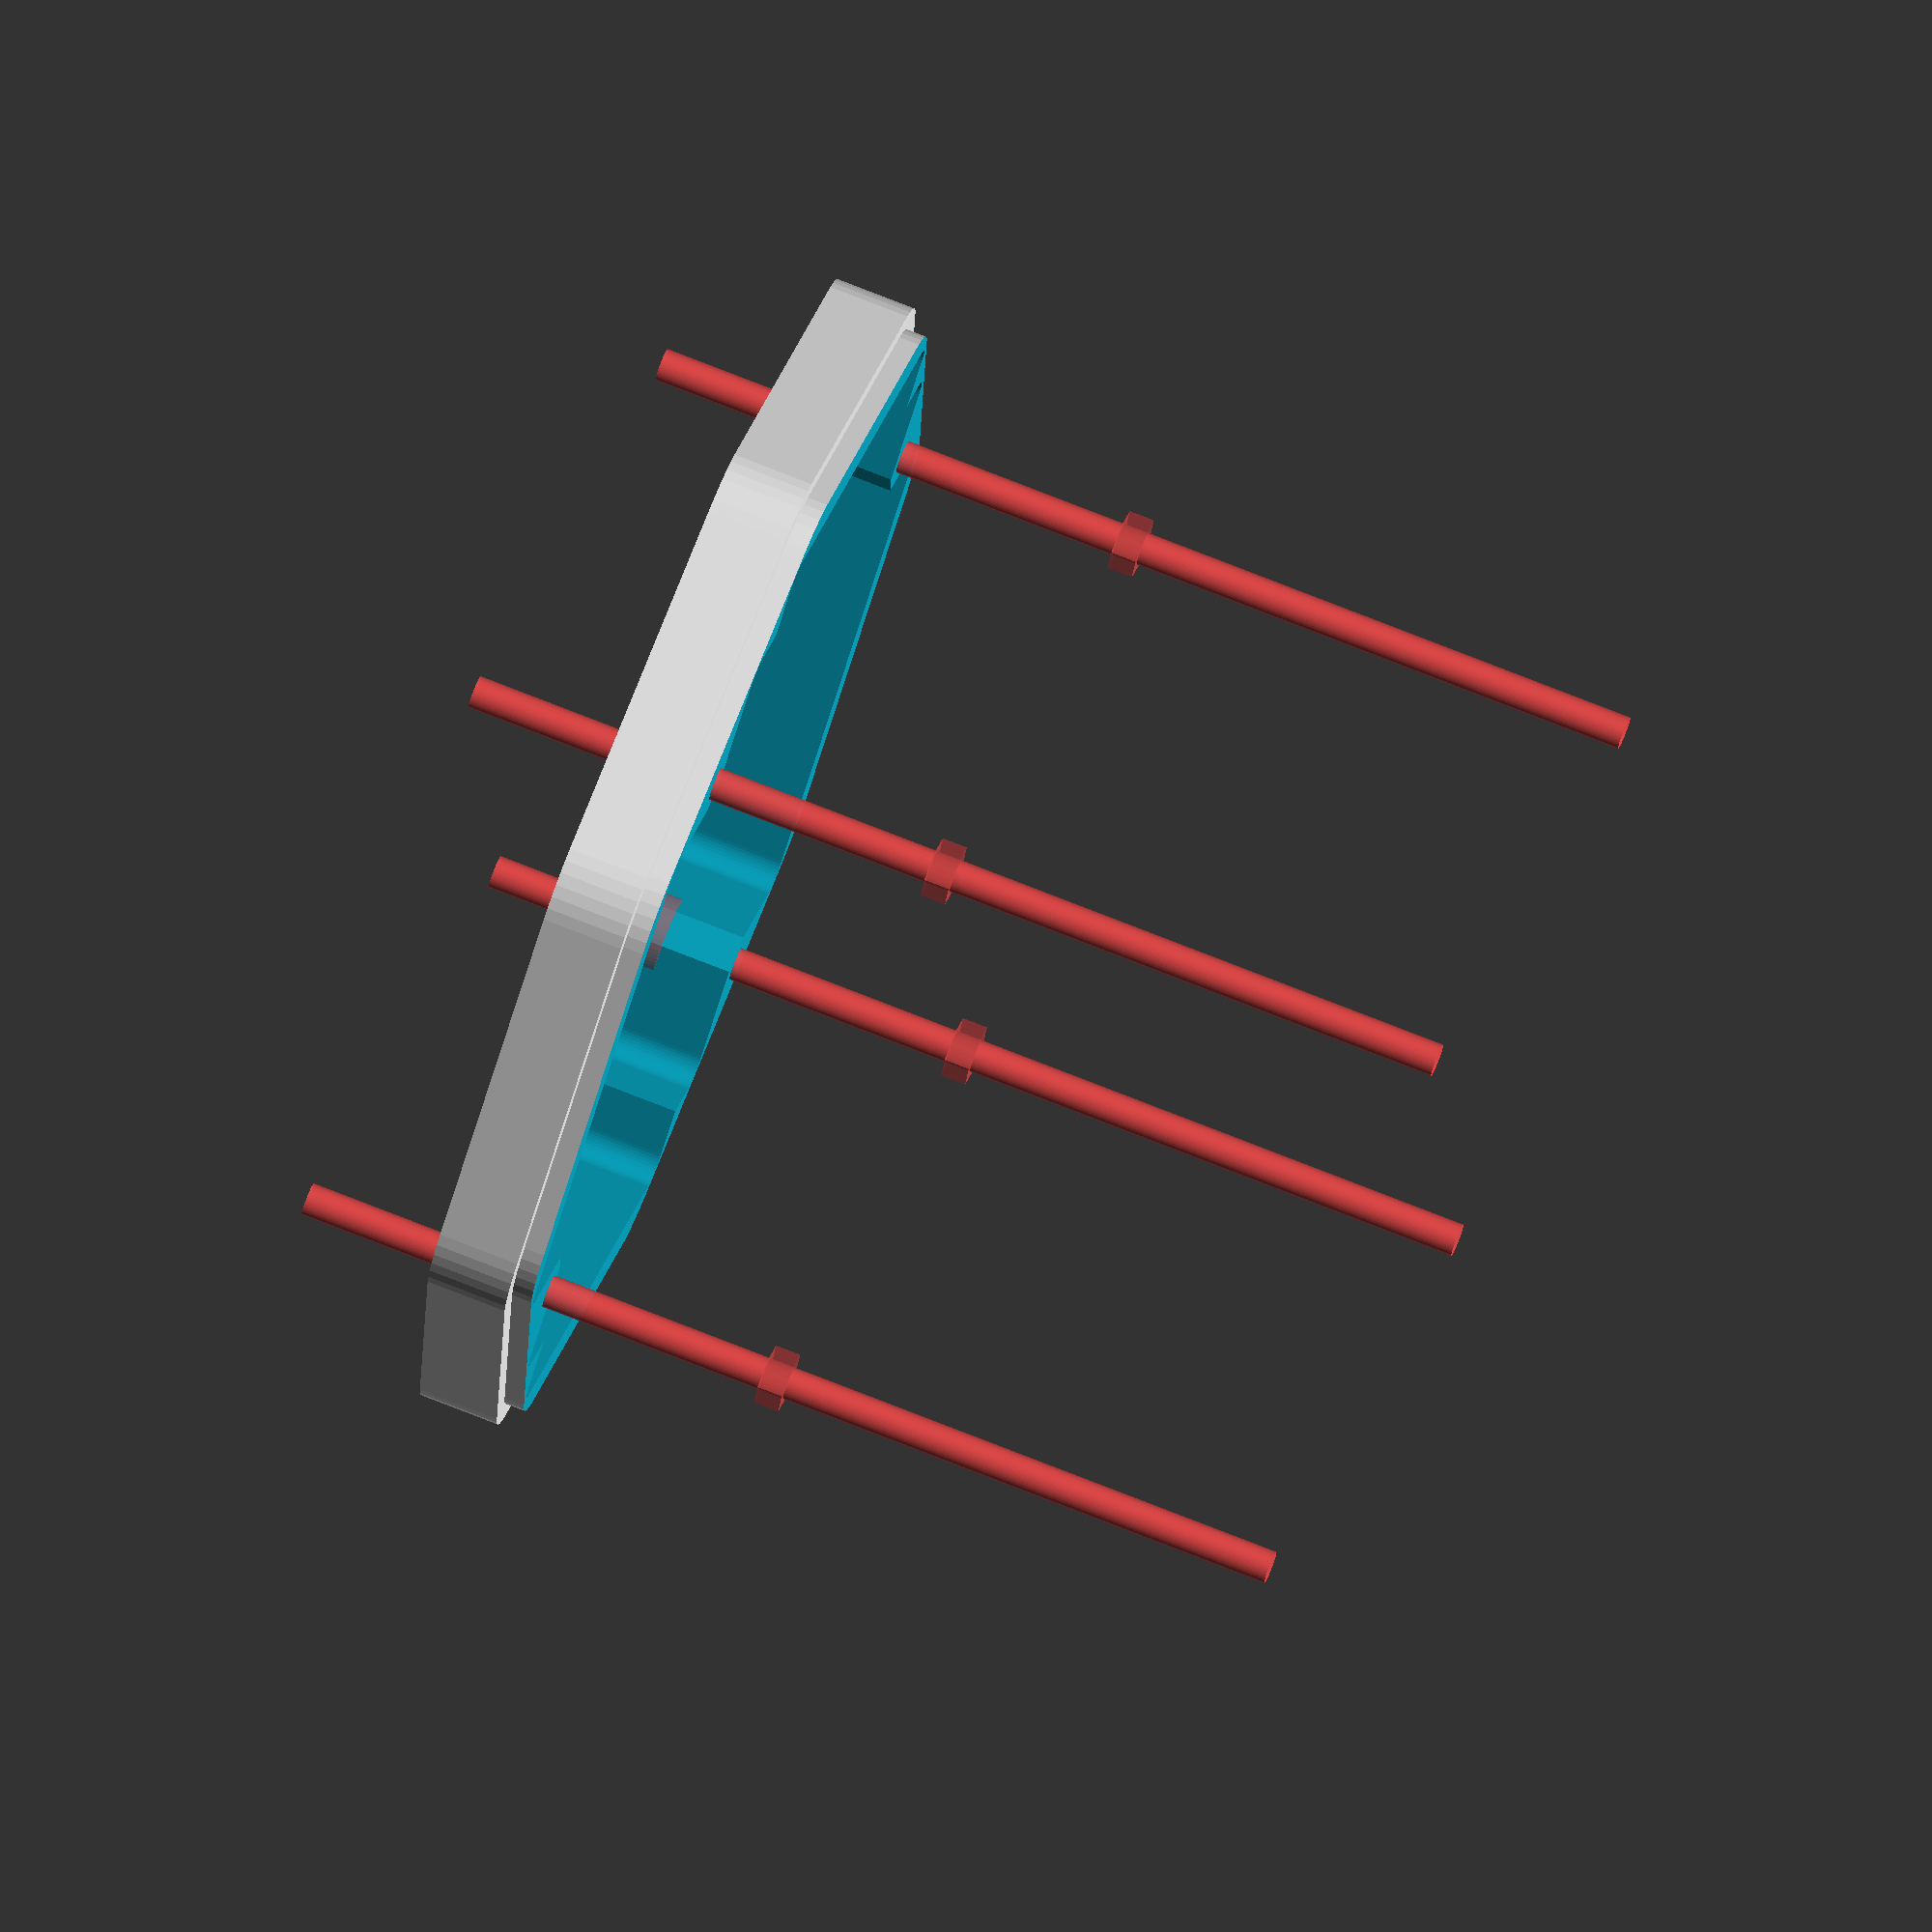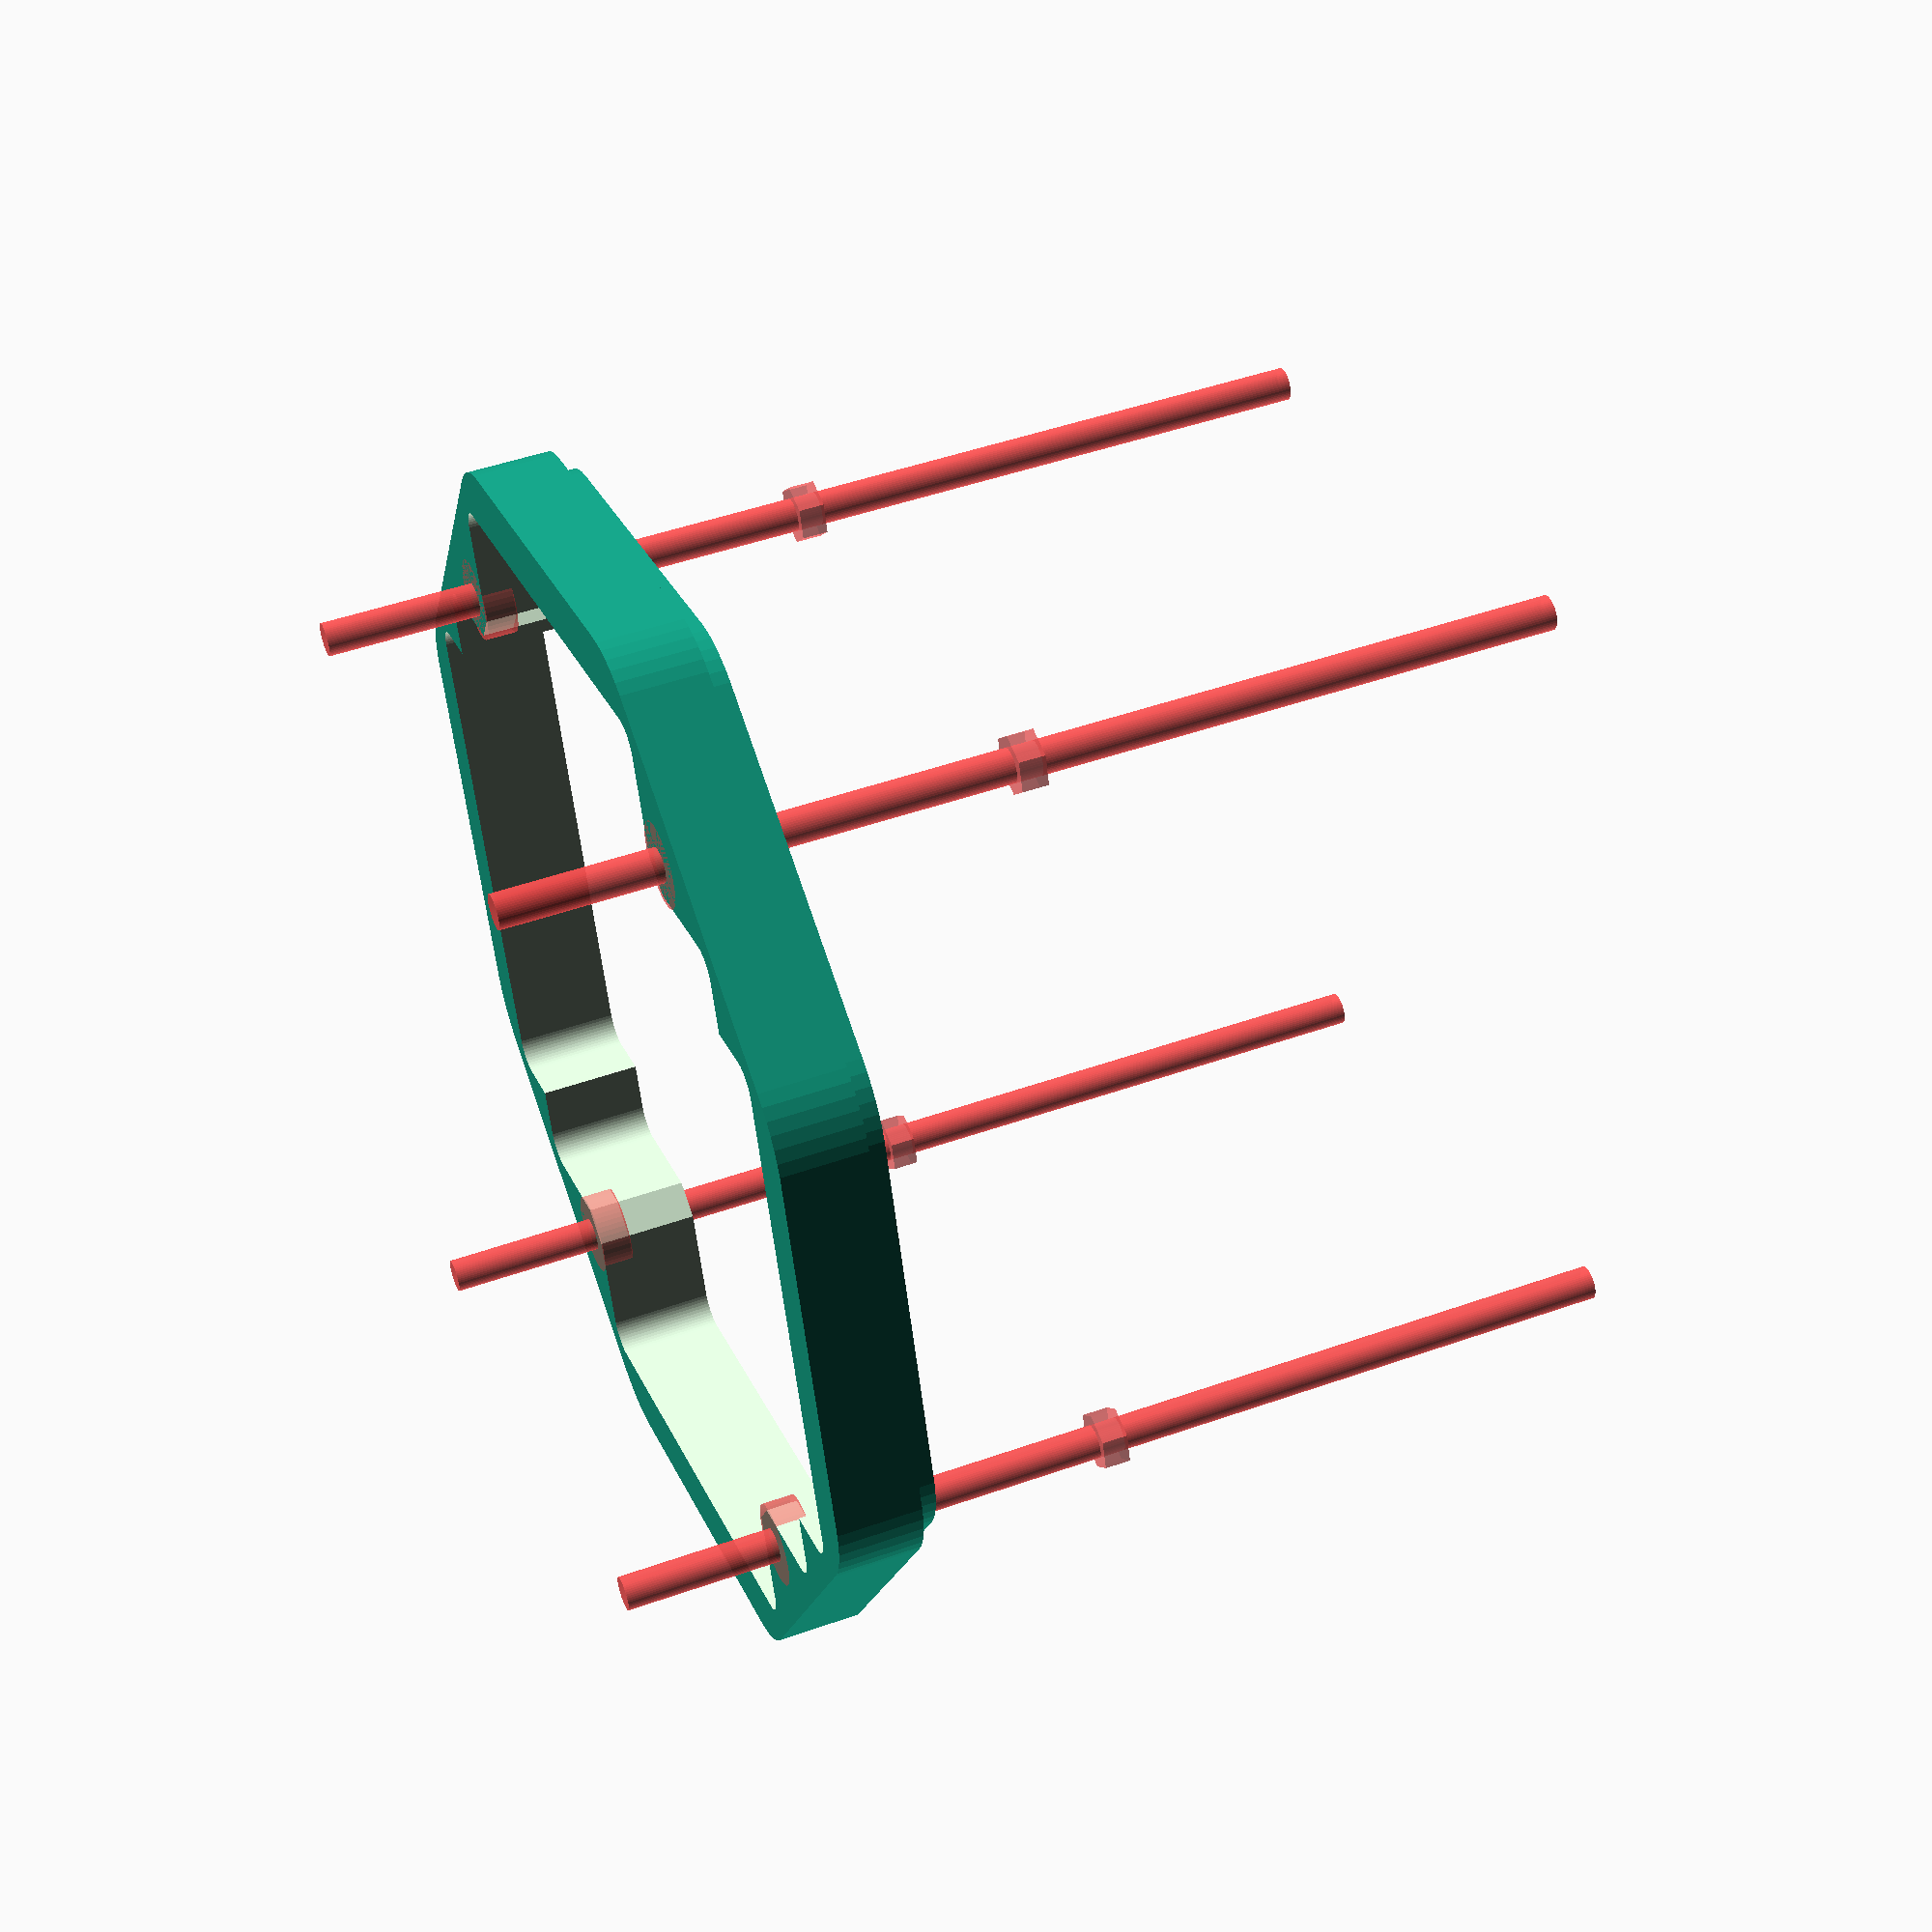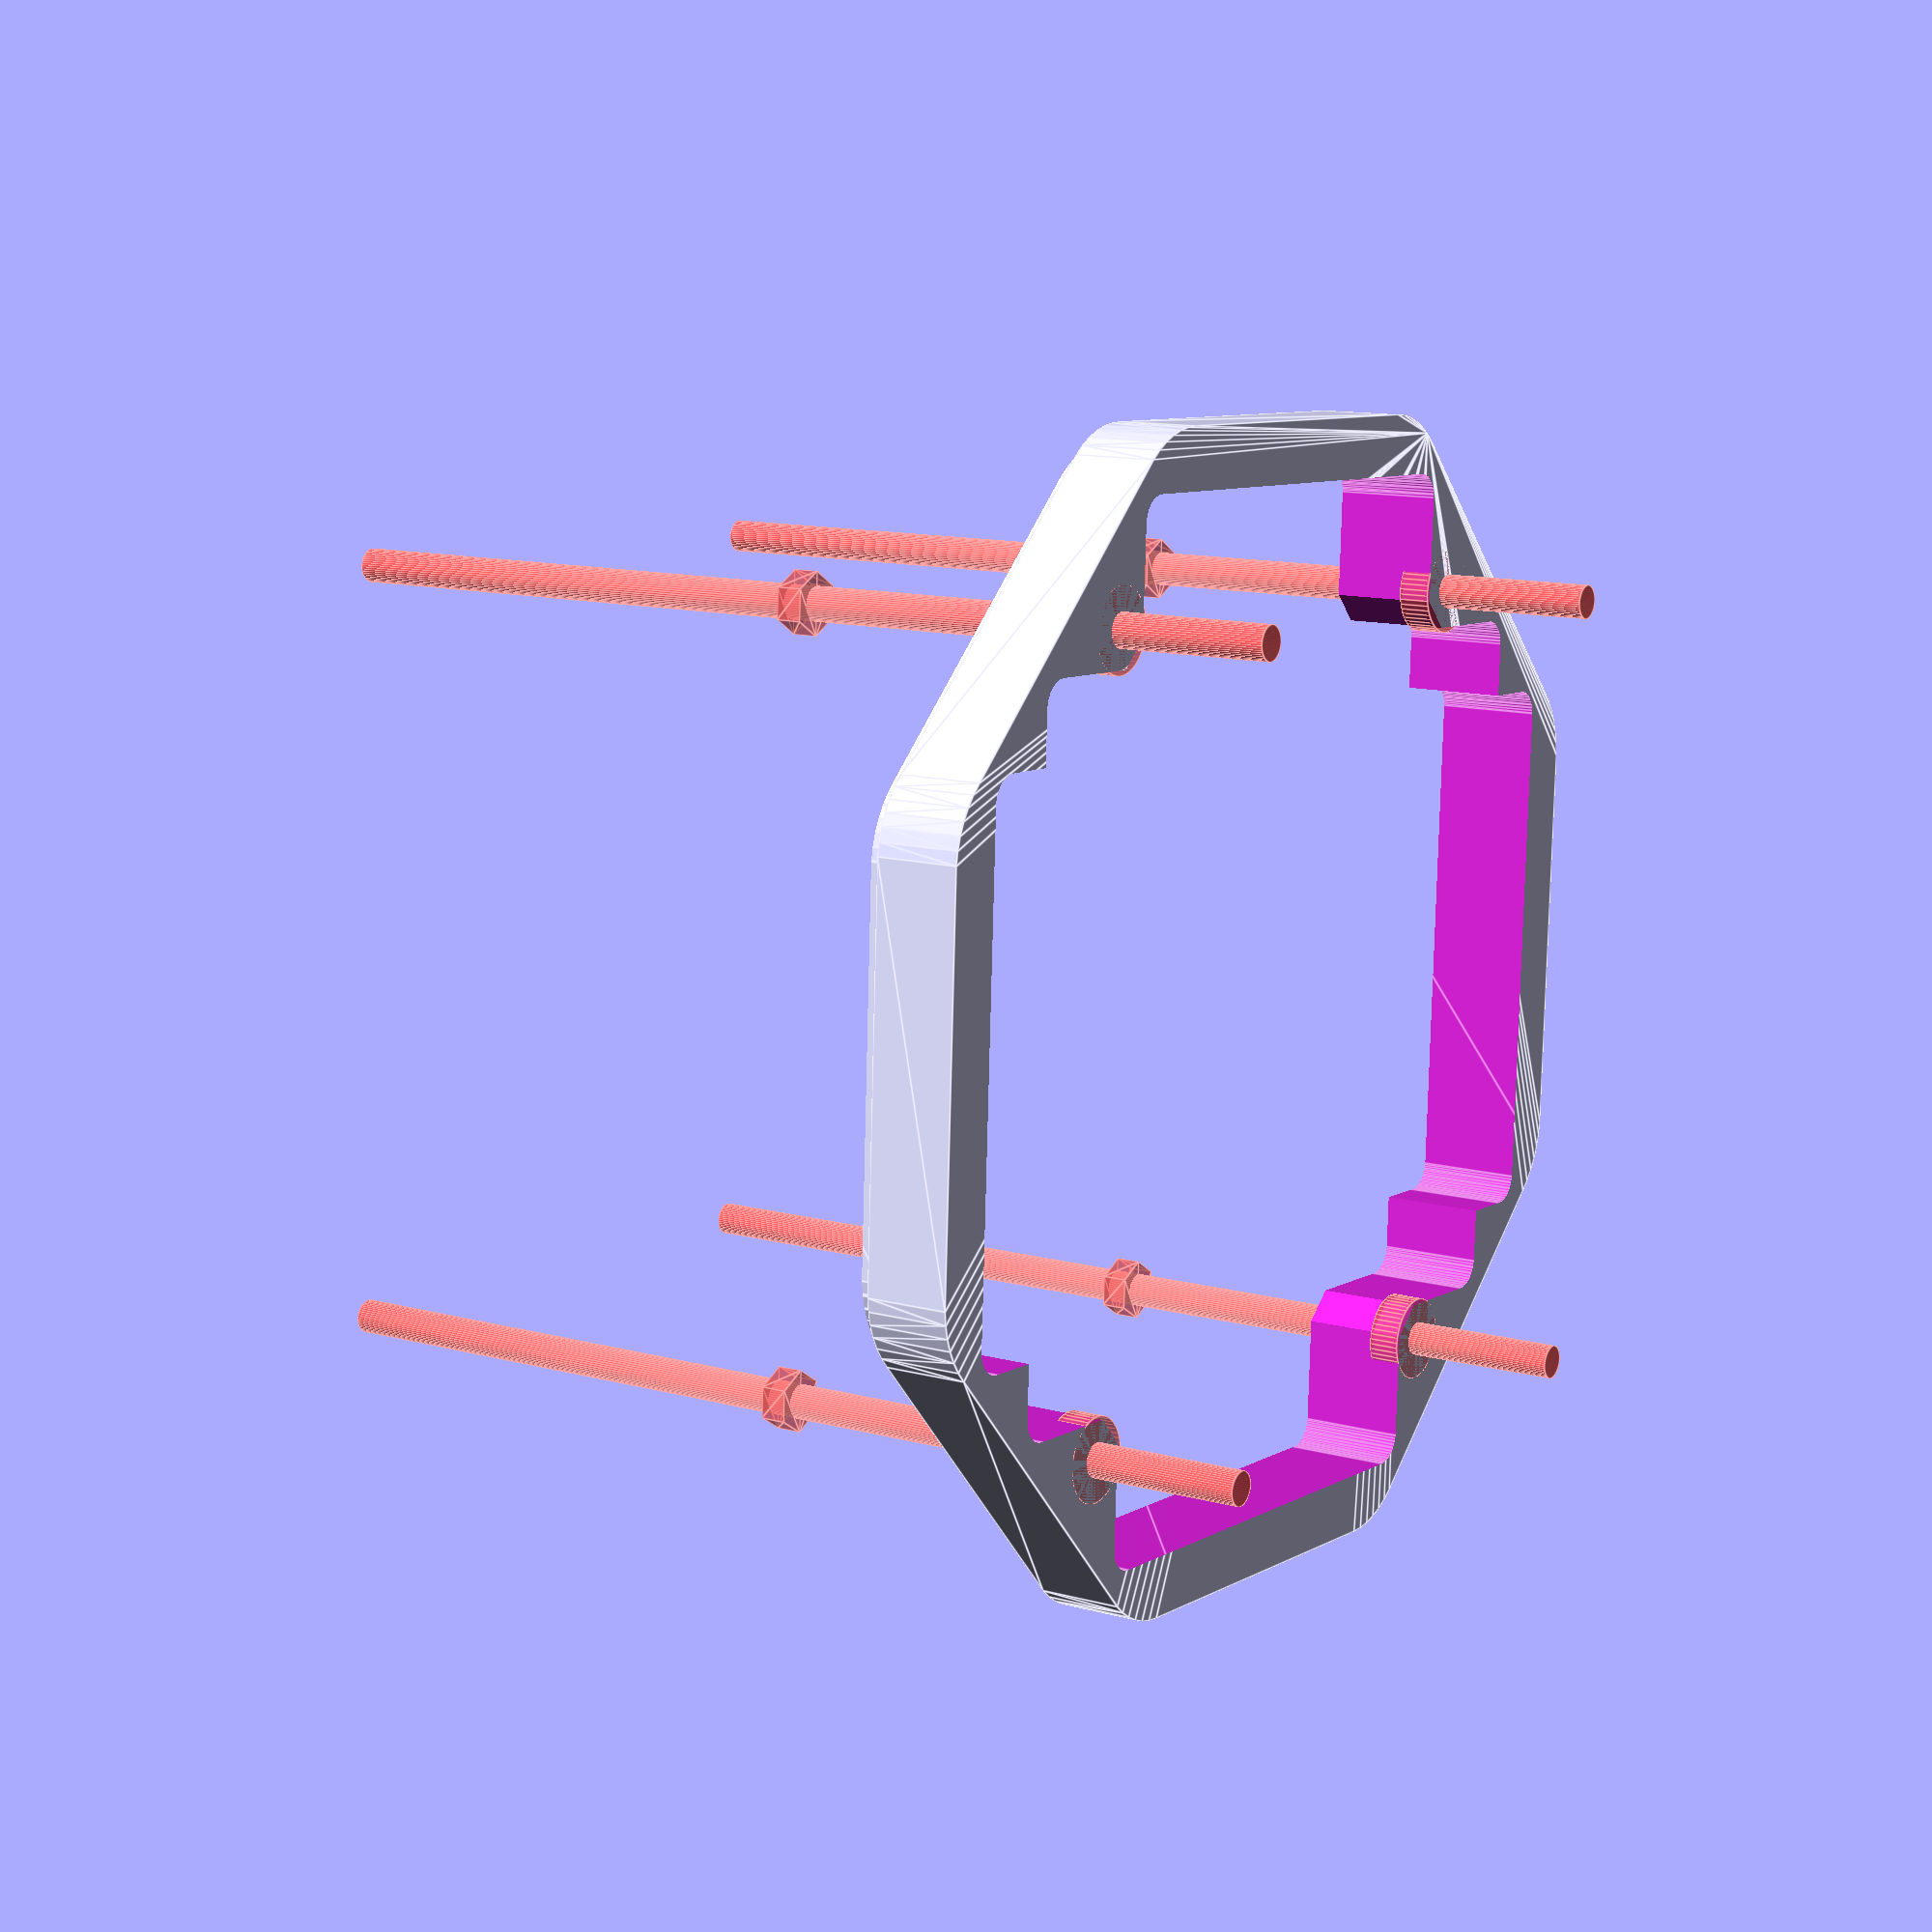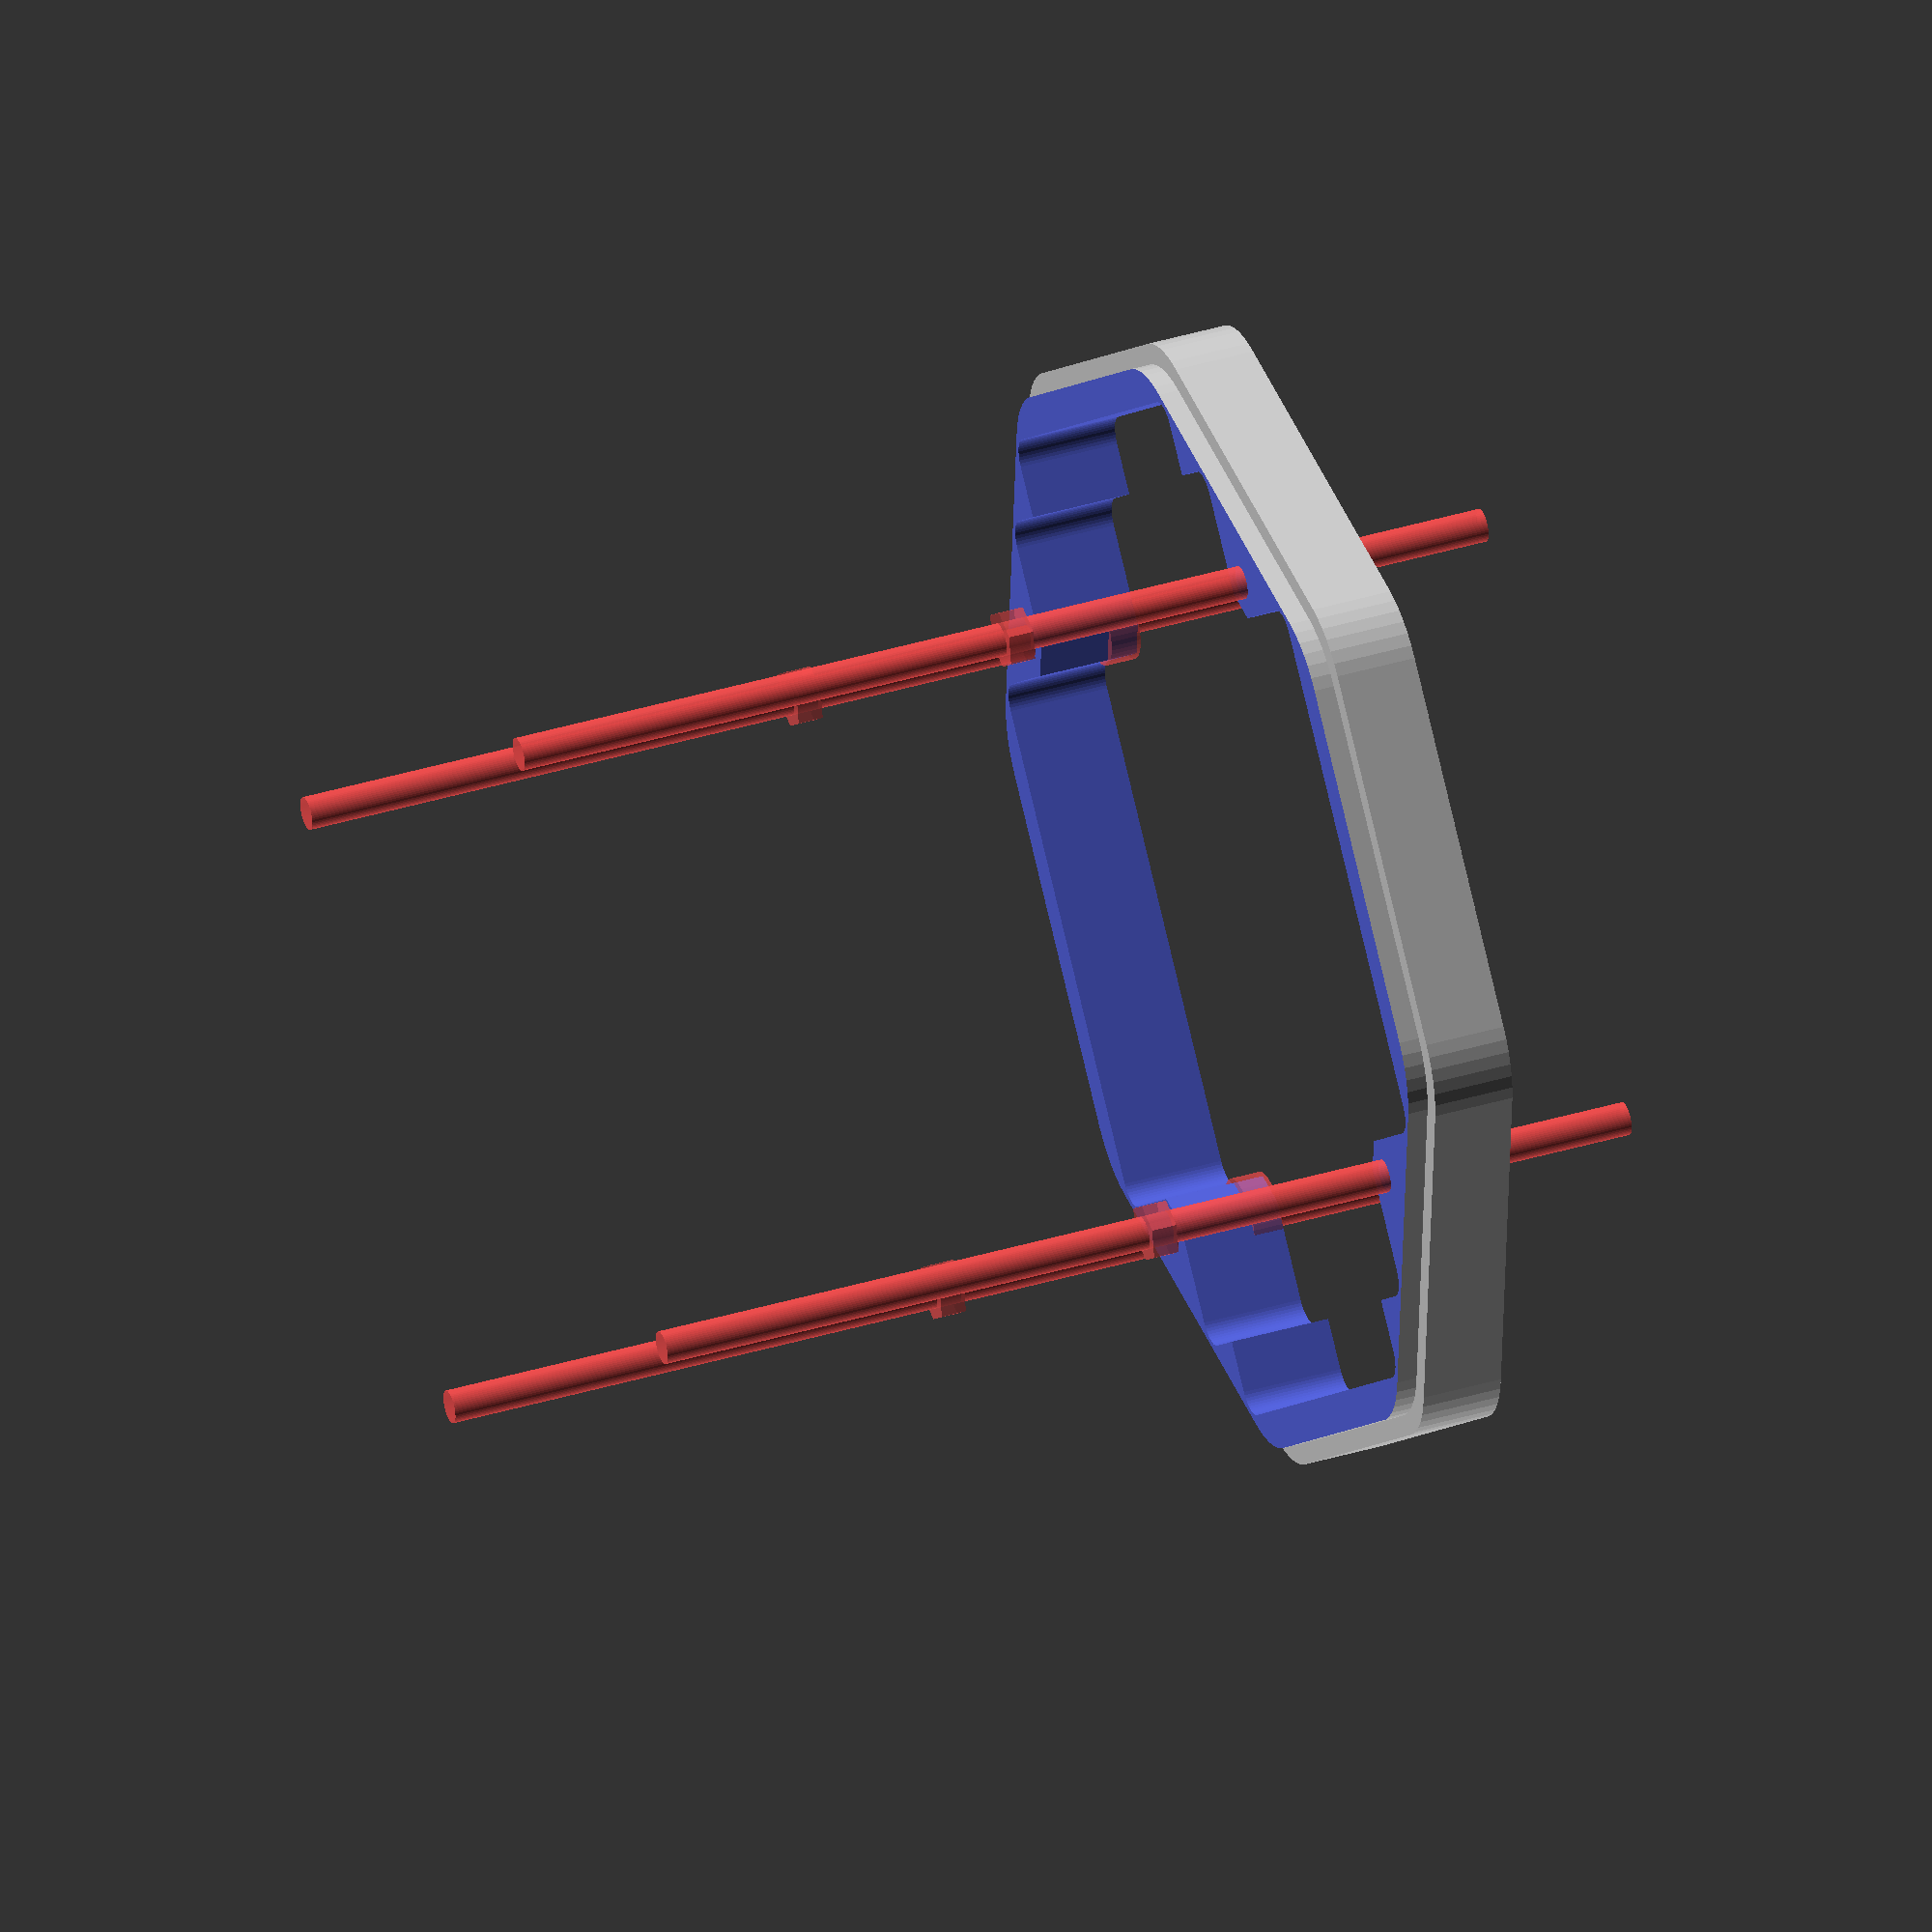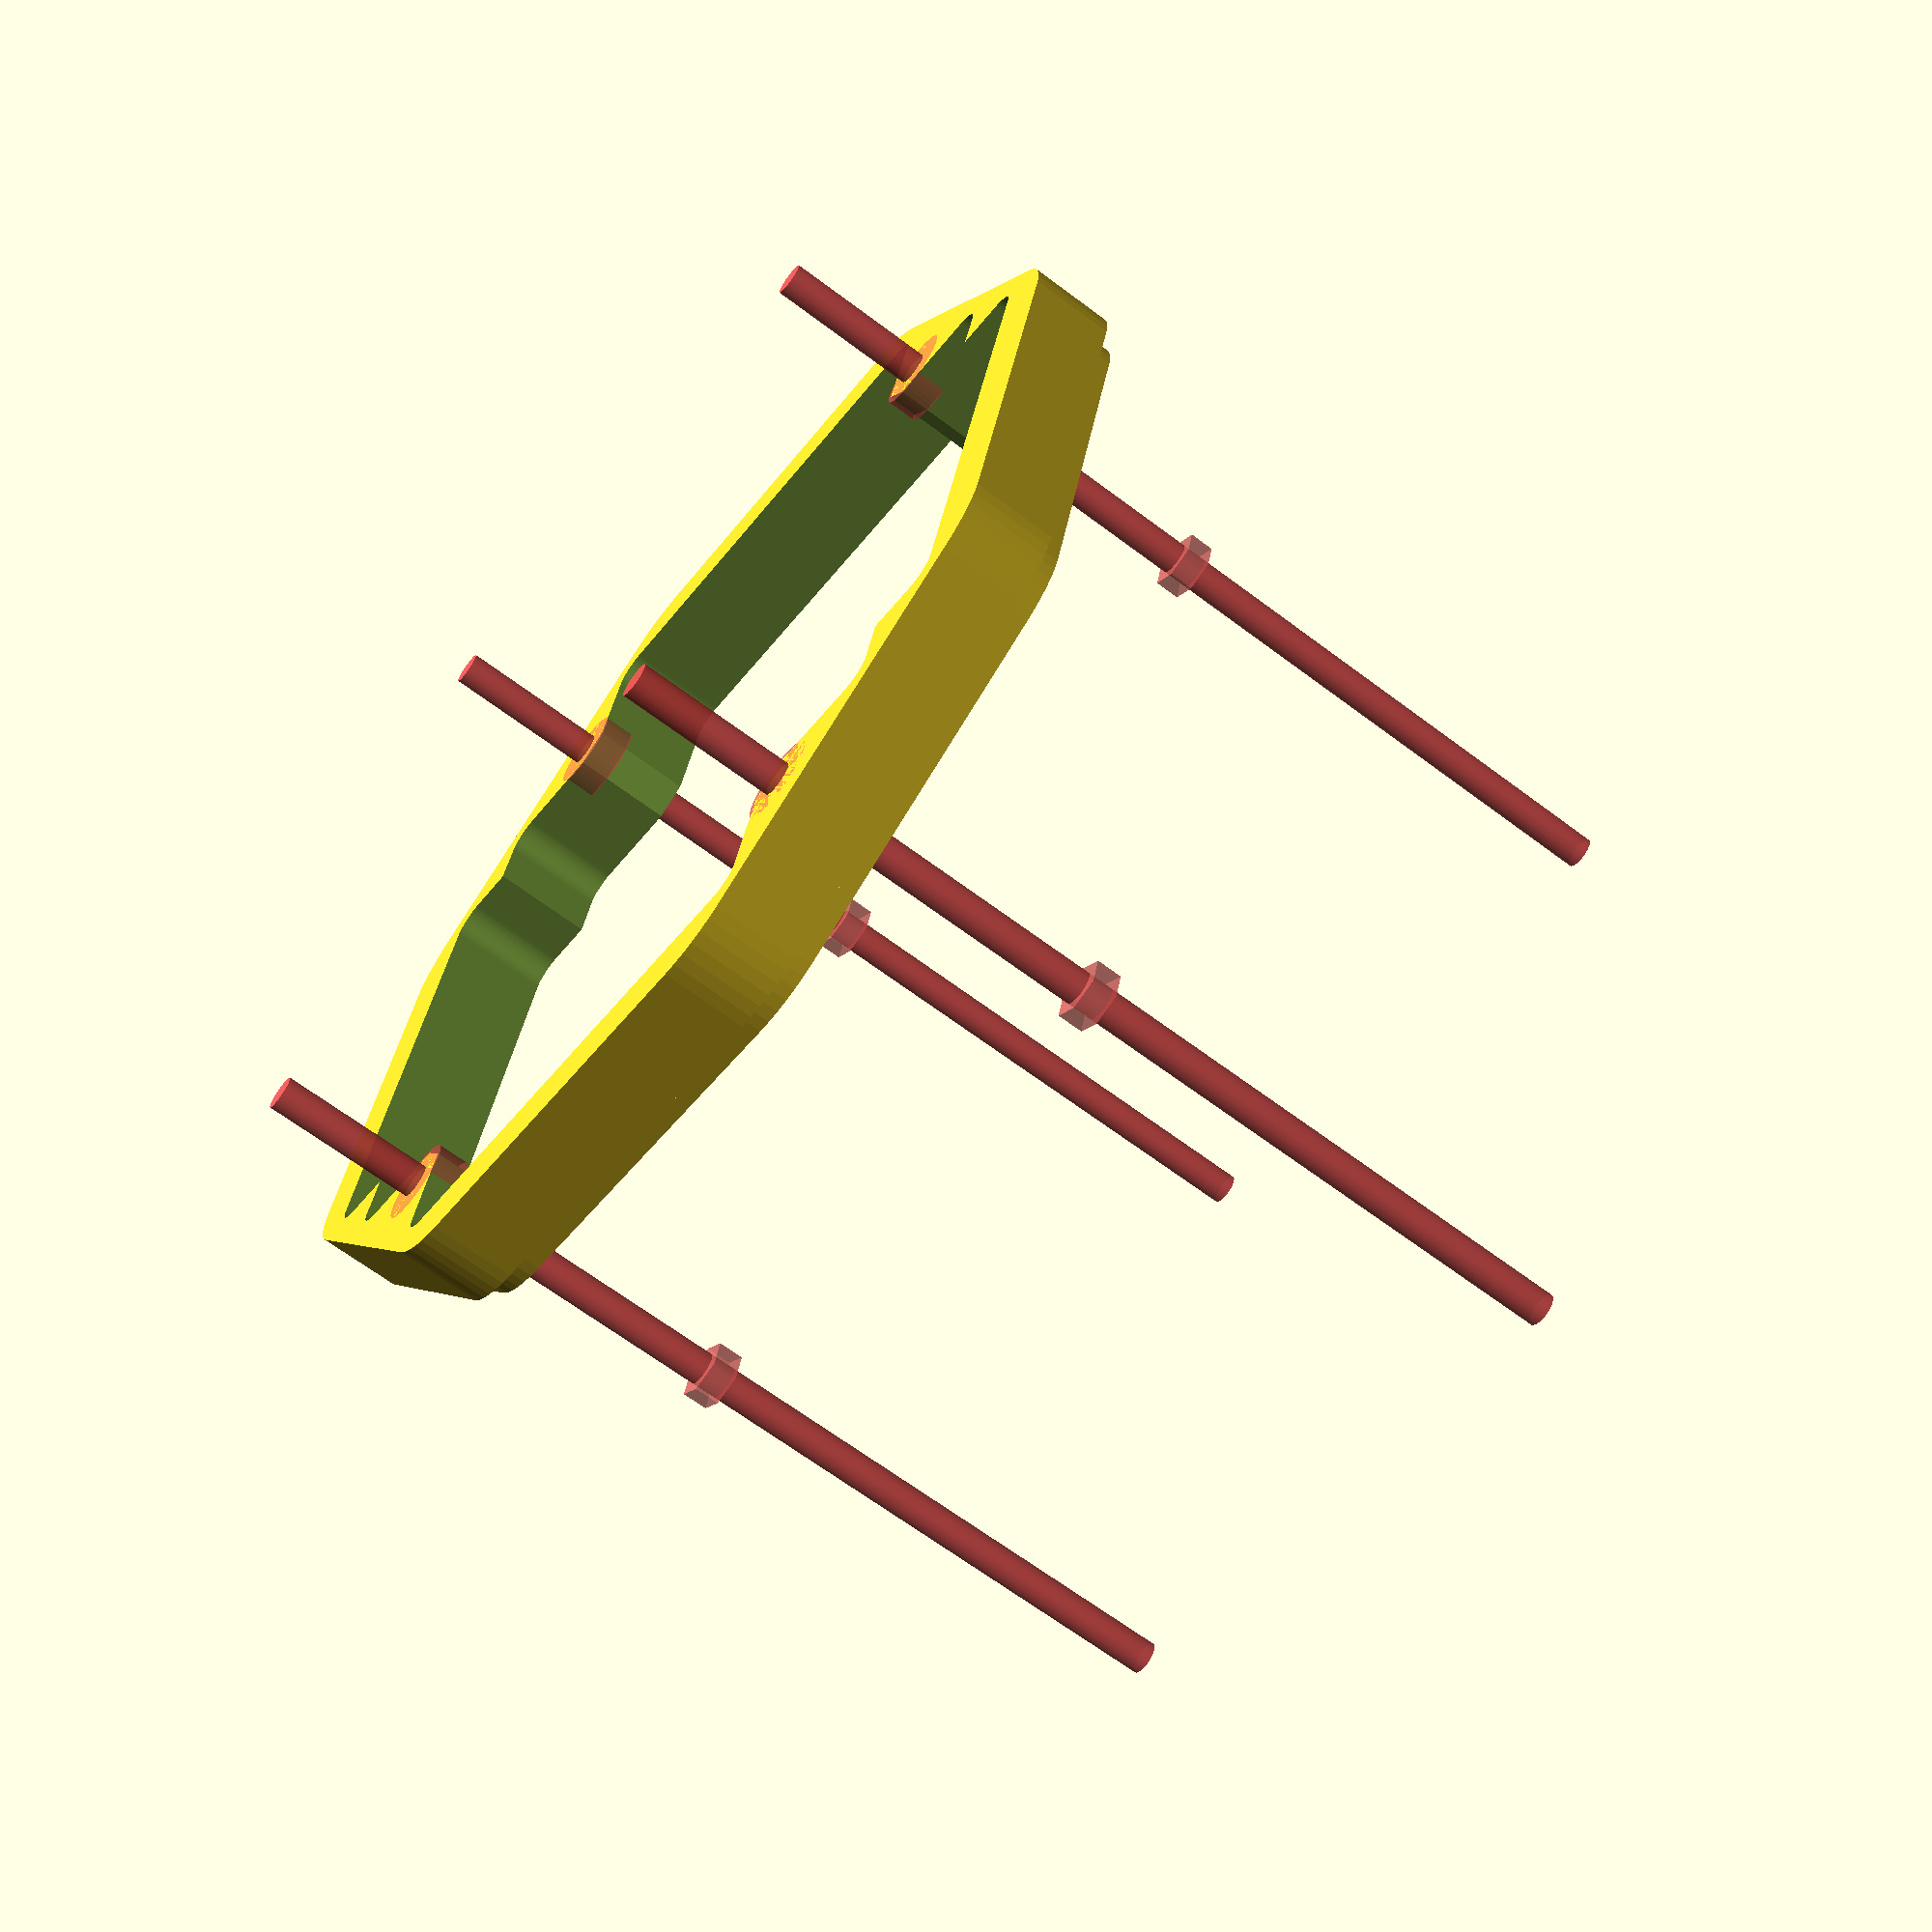
<openscad>
$fn = 50;


difference() {
	union() {
		hull() {
			translate(v = [81.0223590022, 33.5605599542, 0]) {
				cylinder(h = 5, r = 20);
			}
			translate(v = [33.5605599542, 81.0223590022, 0]) {
				cylinder(h = 5, r = 20);
			}
			translate(v = [-33.5605599542, 81.0223590022, 0]) {
				cylinder(h = 5, r = 20);
			}
			translate(v = [-81.0223590022, 33.5605599542, 0]) {
				cylinder(h = 5, r = 20);
			}
			translate(v = [-81.0223590022, -33.5605599542, 0]) {
				cylinder(h = 5, r = 20);
			}
			translate(v = [-33.5605599542, -81.0223590022, 0]) {
				cylinder(h = 5, r = 20);
			}
			translate(v = [33.5605599542, -81.0223590022, 0]) {
				cylinder(h = 5, r = 20);
			}
			translate(v = [81.0223590022, -33.5605599542, 0]) {
				cylinder(h = 5, r = 20);
			}
		}
		translate(v = [0, 0, 5]) {
			hull() {
				translate(v = [84.5223572312, 35.0103066889, 0]) {
					cylinder(h = 49, r = 20);
				}
				translate(v = [35.0103066889, 84.5223572312, 0]) {
					cylinder(h = 49, r = 20);
				}
				translate(v = [-35.0103066889, 84.5223572312, 0]) {
					cylinder(h = 49, r = 20);
				}
				translate(v = [-84.5223572312, 35.0103066889, 0]) {
					cylinder(h = 49, r = 20);
				}
				translate(v = [-84.5223572312, -35.0103066889, 0]) {
					cylinder(h = 49, r = 20);
				}
				translate(v = [-35.0103066889, -84.5223572312, 0]) {
					cylinder(h = 49, r = 20);
				}
				translate(v = [35.0103066889, -84.5223572312, 0]) {
					cylinder(h = 49, r = 20);
				}
				translate(v = [84.5223572312, -35.0103066889, 0]) {
					cylinder(h = 49, r = 20);
				}
			}
		}
		translate(v = [0, 0, 54]) {
			hull() {
				translate(v = [88.5223552071, 36.6671601000, 0]) {
					cylinder(h = 16, r = 20);
				}
				translate(v = [36.6671601000, 88.5223552071, 0]) {
					cylinder(h = 16, r = 20);
				}
				translate(v = [-36.6671601000, 88.5223552071, 0]) {
					cylinder(h = 16, r = 20);
				}
				translate(v = [-88.5223552071, 36.6671601000, 0]) {
					cylinder(h = 16, r = 20);
				}
				translate(v = [-88.5223552071, -36.6671601000, 0]) {
					cylinder(h = 16, r = 20);
				}
				translate(v = [-36.6671601000, -88.5223552071, 0]) {
					cylinder(h = 16, r = 20);
				}
				translate(v = [36.6671601000, -88.5223552071, 0]) {
					cylinder(h = 16, r = 20);
				}
				translate(v = [88.5223552071, -36.6671601000, 0]) {
					cylinder(h = 16, r = 20);
				}
			}
		}
	}
	union() {
		translate(v = [74, 59, 0]) {
			rotate(a = [0, 0, 0]) {
				difference() {
					union() {
						#translate(v = [0, 0, -100.0000000000]) {
							cylinder(h = 200, r = 3.2500000000);
						}
						#linear_extrude(height = 5) {
							polygon(points = [[5.9142500000, 0.0000000000], [2.9571250000, 5.1218907443], [-2.9571250000, 5.1218907443], [-5.9142500000, 0.0000000000], [-2.9571250000, -5.1218907443], [2.9571250000, -5.1218907443]]);
						}
						#translate(v = [0, 0, -100.0000000000]) {
							cylinder(h = 200, r = 3.2500000000);
						}
						#translate(v = [0, 0, -100.0000000000]) {
							cylinder(h = 200, r = 3.2500000000);
						}
					}
					union();
				}
			}
		}
		translate(v = [-74, 59, 0]) {
			rotate(a = [0, 0, 0]) {
				difference() {
					union() {
						#translate(v = [0, 0, -100.0000000000]) {
							cylinder(h = 200, r = 3.2500000000);
						}
						#linear_extrude(height = 5) {
							polygon(points = [[5.9142500000, 0.0000000000], [2.9571250000, 5.1218907443], [-2.9571250000, 5.1218907443], [-5.9142500000, 0.0000000000], [-2.9571250000, -5.1218907443], [2.9571250000, -5.1218907443]]);
						}
						#translate(v = [0, 0, -100.0000000000]) {
							cylinder(h = 200, r = 3.2500000000);
						}
						#translate(v = [0, 0, -100.0000000000]) {
							cylinder(h = 200, r = 3.2500000000);
						}
					}
					union();
				}
			}
		}
		translate(v = [-74, -59, 0]) {
			rotate(a = [0, 0, 0]) {
				difference() {
					union() {
						#translate(v = [0, 0, -100.0000000000]) {
							cylinder(h = 200, r = 3.2500000000);
						}
						#linear_extrude(height = 5) {
							polygon(points = [[5.9142500000, 0.0000000000], [2.9571250000, 5.1218907443], [-2.9571250000, 5.1218907443], [-5.9142500000, 0.0000000000], [-2.9571250000, -5.1218907443], [2.9571250000, -5.1218907443]]);
						}
						#translate(v = [0, 0, -100.0000000000]) {
							cylinder(h = 200, r = 3.2500000000);
						}
						#translate(v = [0, 0, -100.0000000000]) {
							cylinder(h = 200, r = 3.2500000000);
						}
					}
					union();
				}
			}
		}
		translate(v = [74, -59, 0]) {
			rotate(a = [0, 0, 0]) {
				difference() {
					union() {
						#translate(v = [0, 0, -100.0000000000]) {
							cylinder(h = 200, r = 3.2500000000);
						}
						#linear_extrude(height = 5) {
							polygon(points = [[5.9142500000, 0.0000000000], [2.9571250000, 5.1218907443], [-2.9571250000, 5.1218907443], [-5.9142500000, 0.0000000000], [-2.9571250000, -5.1218907443], [2.9571250000, -5.1218907443]]);
						}
						#translate(v = [0, 0, -100.0000000000]) {
							cylinder(h = 200, r = 3.2500000000);
						}
						#translate(v = [0, 0, -100.0000000000]) {
							cylinder(h = 200, r = 3.2500000000);
						}
					}
					union();
				}
			}
		}
		hull() {
			translate(v = [82.8805580619, 34.3302512063, 0]) {
				cylinder(h = 500, r = 5);
			}
			translate(v = [34.3302512063, 82.8805580619, 0]) {
				cylinder(h = 500, r = 5);
			}
			translate(v = [-34.3302512063, 82.8805580619, 0]) {
				cylinder(h = 500, r = 5);
			}
			translate(v = [-82.8805580619, 34.3302512063, 0]) {
				cylinder(h = 500, r = 5);
			}
			translate(v = [-82.8805580619, -34.3302512063, 0]) {
				cylinder(h = 500, r = 5);
			}
			translate(v = [-34.3302512063, -82.8805580619, 0]) {
				cylinder(h = 500, r = 5);
			}
			translate(v = [34.3302512063, -82.8805580619, 0]) {
				cylinder(h = 500, r = 5);
			}
			translate(v = [82.8805580619, -34.3302512063, 0]) {
				cylinder(h = 500, r = 5);
			}
		}
		translate(v = [-102.5000000000, 0, 0]) {
			hull() {
				translate(v = [-4.0000000000, 0.0000000000, 0]) {
					cylinder(h = 22, r = 1);
				}
				translate(v = [4.0000000000, 0.0000000000, 0]) {
					cylinder(h = 22, r = 1);
				}
				translate(v = [-4.0000000000, 0.0000000000, 0]) {
					cylinder(h = 22, r = 1);
				}
				translate(v = [4.0000000000, 0.0000000000, 0]) {
					cylinder(h = 22, r = 1);
				}
			}
		}
		translate(v = [-72.4784450716, -72.4784450716, 0]) {
			rotate(a = [0, 0, 45]) {
				hull() {
					translate(v = [-4.0000000000, 0.0000000000, 0]) {
						cylinder(h = 22, r = 1);
					}
					translate(v = [4.0000000000, 0.0000000000, 0]) {
						cylinder(h = 22, r = 1);
					}
					translate(v = [-4.0000000000, 0.0000000000, 0]) {
						cylinder(h = 22, r = 1);
					}
					translate(v = [4.0000000000, 0.0000000000, 0]) {
						cylinder(h = 22, r = 1);
					}
				}
			}
		}
		translate(v = [72.4784450716, -72.4784450716, 0]) {
			rotate(a = [0, 0, -45]) {
				hull() {
					translate(v = [-4.0000000000, 0.0000000000, 0]) {
						cylinder(h = 22, r = 1);
					}
					translate(v = [4.0000000000, 0.0000000000, 0]) {
						cylinder(h = 22, r = 1);
					}
					translate(v = [-4.0000000000, 0.0000000000, 0]) {
						cylinder(h = 22, r = 1);
					}
					translate(v = [4.0000000000, 0.0000000000, 0]) {
						cylinder(h = 22, r = 1);
					}
				}
			}
		}
		translate(v = [0, -102.5000000000, 0]) {
			rotate(a = [0, 0, 90]) {
				hull() {
					translate(v = [-4.0000000000, 0.0000000000, 0]) {
						cylinder(h = 22, r = 1);
					}
					translate(v = [4.0000000000, 0.0000000000, 0]) {
						cylinder(h = 22, r = 1);
					}
					translate(v = [-4.0000000000, 0.0000000000, 0]) {
						cylinder(h = 22, r = 1);
					}
					translate(v = [4.0000000000, 0.0000000000, 0]) {
						cylinder(h = 22, r = 1);
					}
				}
			}
		}
		translate(v = [72.4784450716, 72.4784450716, 0]) {
			rotate(a = [0, 0, 45]) {
				hull() {
					translate(v = [-4.0000000000, 0.0000000000, 0]) {
						cylinder(h = 22, r = 1);
					}
					translate(v = [4.0000000000, 0.0000000000, 0]) {
						cylinder(h = 22, r = 1);
					}
					translate(v = [-4.0000000000, 0.0000000000, 0]) {
						cylinder(h = 22, r = 1);
					}
					translate(v = [4.0000000000, 0.0000000000, 0]) {
						cylinder(h = 22, r = 1);
					}
				}
			}
		}
		translate(v = [-72.4784450716, 72.4784450716, 0]) {
			rotate(a = [0, 0, -45]) {
				hull() {
					translate(v = [-4.0000000000, 0.0000000000, 0]) {
						cylinder(h = 22, r = 1);
					}
					translate(v = [4.0000000000, 0.0000000000, 0]) {
						cylinder(h = 22, r = 1);
					}
					translate(v = [-4.0000000000, 0.0000000000, 0]) {
						cylinder(h = 22, r = 1);
					}
					translate(v = [4.0000000000, 0.0000000000, 0]) {
						cylinder(h = 22, r = 1);
					}
				}
			}
		}
		translate(v = [102.5000000000, 0, 0]) {
			rotate(a = [0, 0, 180]) {
				hull() {
					translate(v = [-4.0000000000, 0.0000000000, 0]) {
						cylinder(h = 22, r = 1);
					}
					translate(v = [4.0000000000, 0.0000000000, 0]) {
						cylinder(h = 22, r = 1);
					}
					translate(v = [-4.0000000000, 0.0000000000, 0]) {
						cylinder(h = 22, r = 1);
					}
					translate(v = [4.0000000000, 0.0000000000, 0]) {
						cylinder(h = 22, r = 1);
					}
				}
			}
		}
		translate(v = [0, 102.5000000000, 0]) {
			rotate(a = [0, 0, 90]) {
				hull() {
					translate(v = [-4.0000000000, 0.0000000000, 0]) {
						cylinder(h = 22, r = 1);
					}
					translate(v = [4.0000000000, 0.0000000000, 0]) {
						cylinder(h = 22, r = 1);
					}
					translate(v = [-4.0000000000, 0.0000000000, 0]) {
						cylinder(h = 22, r = 1);
					}
					translate(v = [4.0000000000, 0.0000000000, 0]) {
						cylinder(h = 22, r = 1);
					}
				}
			}
		}
		translate(v = [0, 0, 7]) {
			hull() {
				translate(v = [-92.0000000000, 47.0000000000, 0]) {
					cylinder(h = 73, r = 5);
				}
				translate(v = [92.0000000000, 47.0000000000, 0]) {
					cylinder(h = 73, r = 5);
				}
				translate(v = [-92.0000000000, -47.0000000000, 0]) {
					cylinder(h = 73, r = 5);
				}
				translate(v = [92.0000000000, -47.0000000000, 0]) {
					cylinder(h = 73, r = 5);
				}
			}
		}
		translate(v = [0, 0, 7]) {
			hull() {
				translate(v = [-62.0000000000, 77.0000000000, 0]) {
					cylinder(h = 73, r = 5);
				}
				translate(v = [62.0000000000, 77.0000000000, 0]) {
					cylinder(h = 73, r = 5);
				}
				translate(v = [-62.0000000000, -77.0000000000, 0]) {
					cylinder(h = 73, r = 5);
				}
				translate(v = [62.0000000000, -77.0000000000, 0]) {
					cylinder(h = 73, r = 5);
				}
			}
		}
		translate(v = [0, 0, 7]) {
			hull() {
				translate(v = [-47.0000000000, 92.0000000000, 0]) {
					cylinder(h = 73, r = 5);
				}
				translate(v = [47.0000000000, 92.0000000000, 0]) {
					cylinder(h = 73, r = 5);
				}
				translate(v = [-47.0000000000, -92.0000000000, 0]) {
					cylinder(h = 73, r = 5);
				}
				translate(v = [47.0000000000, -92.0000000000, 0]) {
					cylinder(h = 73, r = 5);
				}
			}
		}
		#translate(v = [74, 59, 64.0000000000]) {
			cylinder(h = 6, r = 8);
		}
		#translate(v = [-74, 59, 64.0000000000]) {
			cylinder(h = 6, r = 8);
		}
		#translate(v = [-74, -59, 64.0000000000]) {
			cylinder(h = 6, r = 8);
		}
		#translate(v = [74, -59, 64.0000000000]) {
			cylinder(h = 6, r = 8);
		}
		translate(v = [-250.0000000000, -250.0000000000, -450]) {
			cube(size = [500, 500, 500]);
		}
		translate(v = [-250.0000000000, -250.0000000000, -450]) {
			cube(size = [500, 500, 500]);
		}
		translate(v = [-250.0000000000, -250.0000000000, -450]) {
			cube(size = [500, 500, 500]);
		}
	}
}
</openscad>
<views>
elev=283.6 azim=131.8 roll=111.5 proj=o view=wireframe
elev=132.3 azim=252.2 roll=111.7 proj=p view=wireframe
elev=348.5 azim=272.6 roll=304.0 proj=p view=edges
elev=142.4 azim=40.2 roll=291.3 proj=o view=solid
elev=66.0 azim=284.2 roll=52.9 proj=p view=solid
</views>
